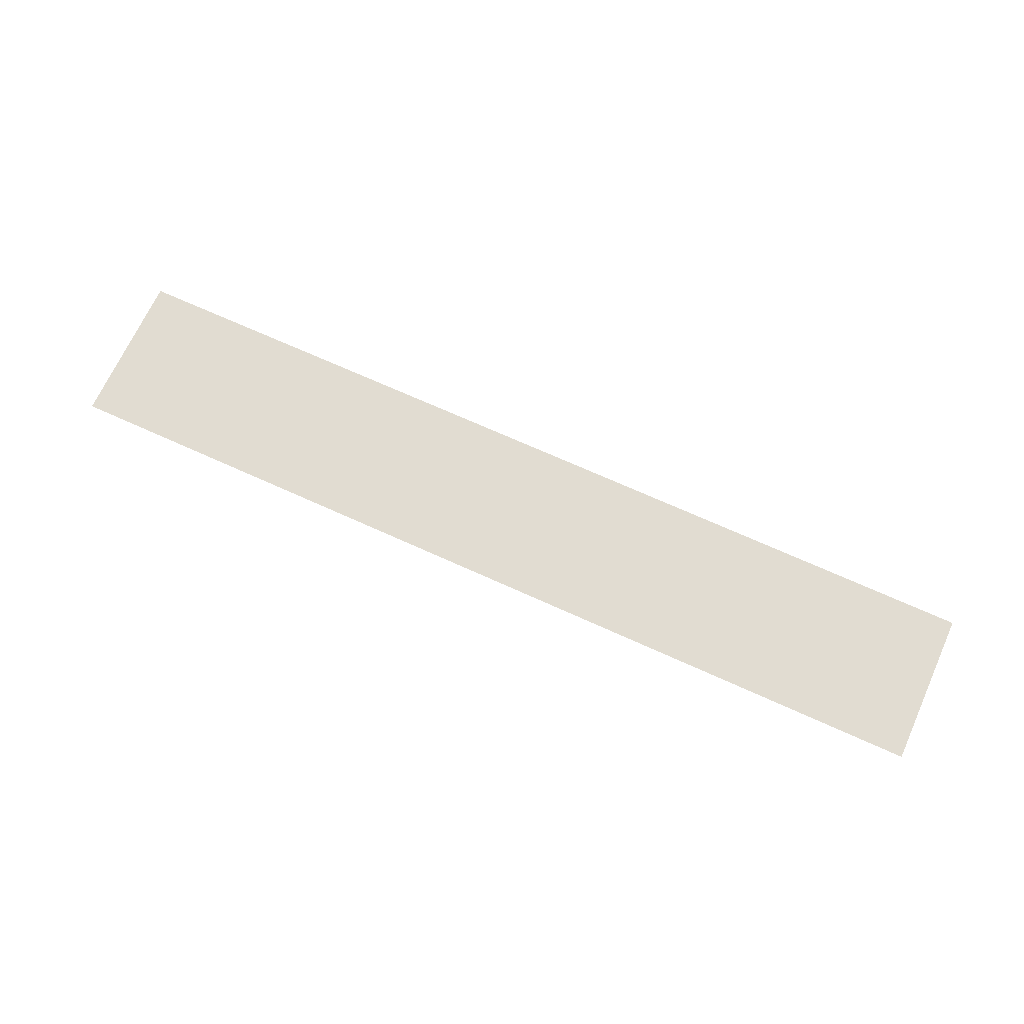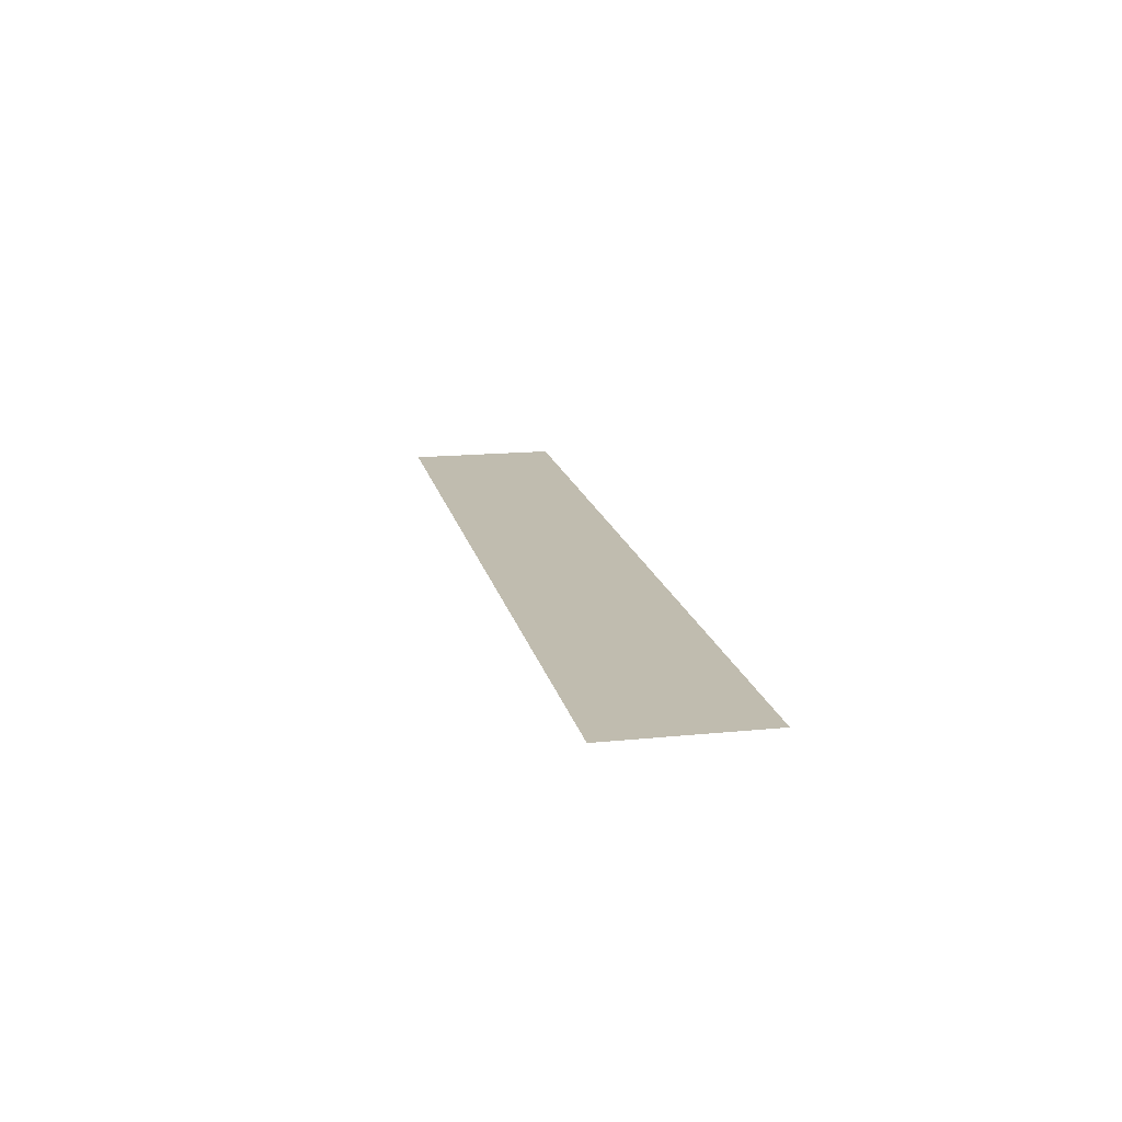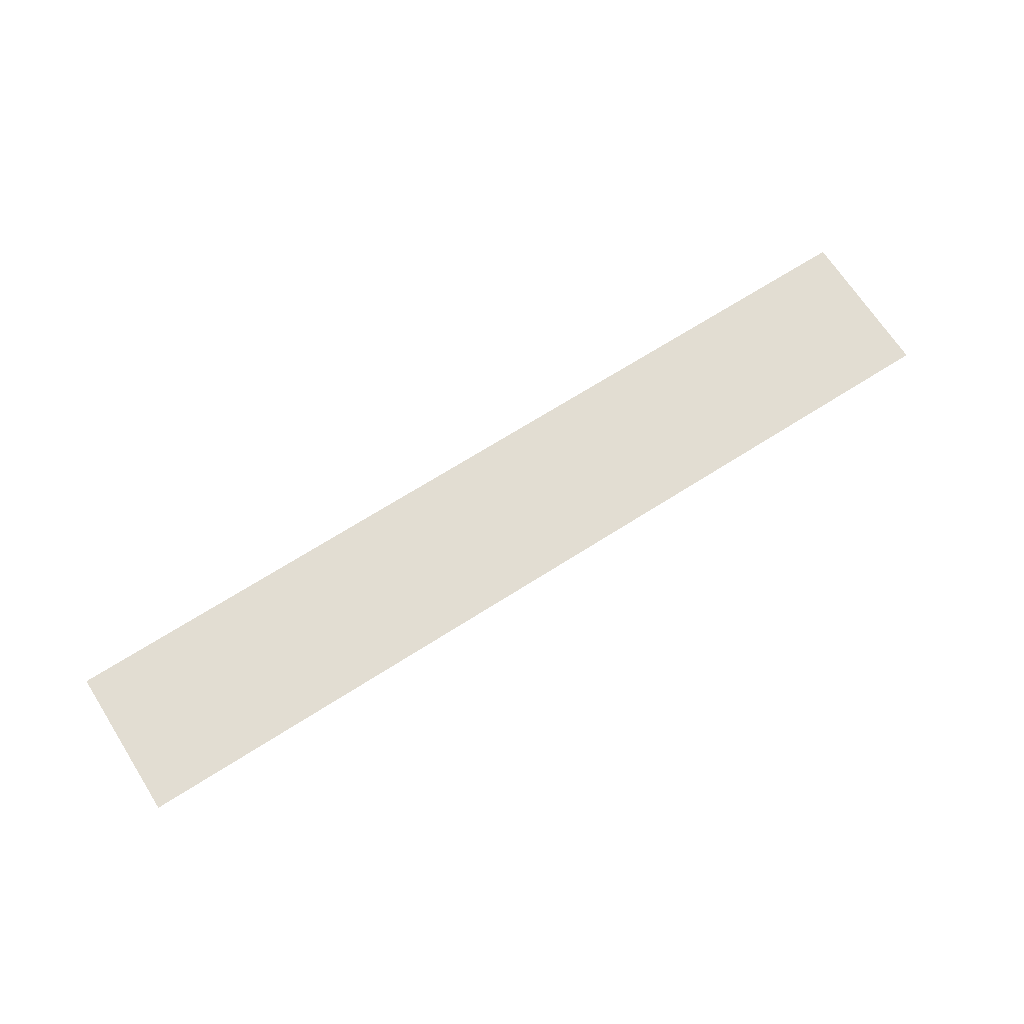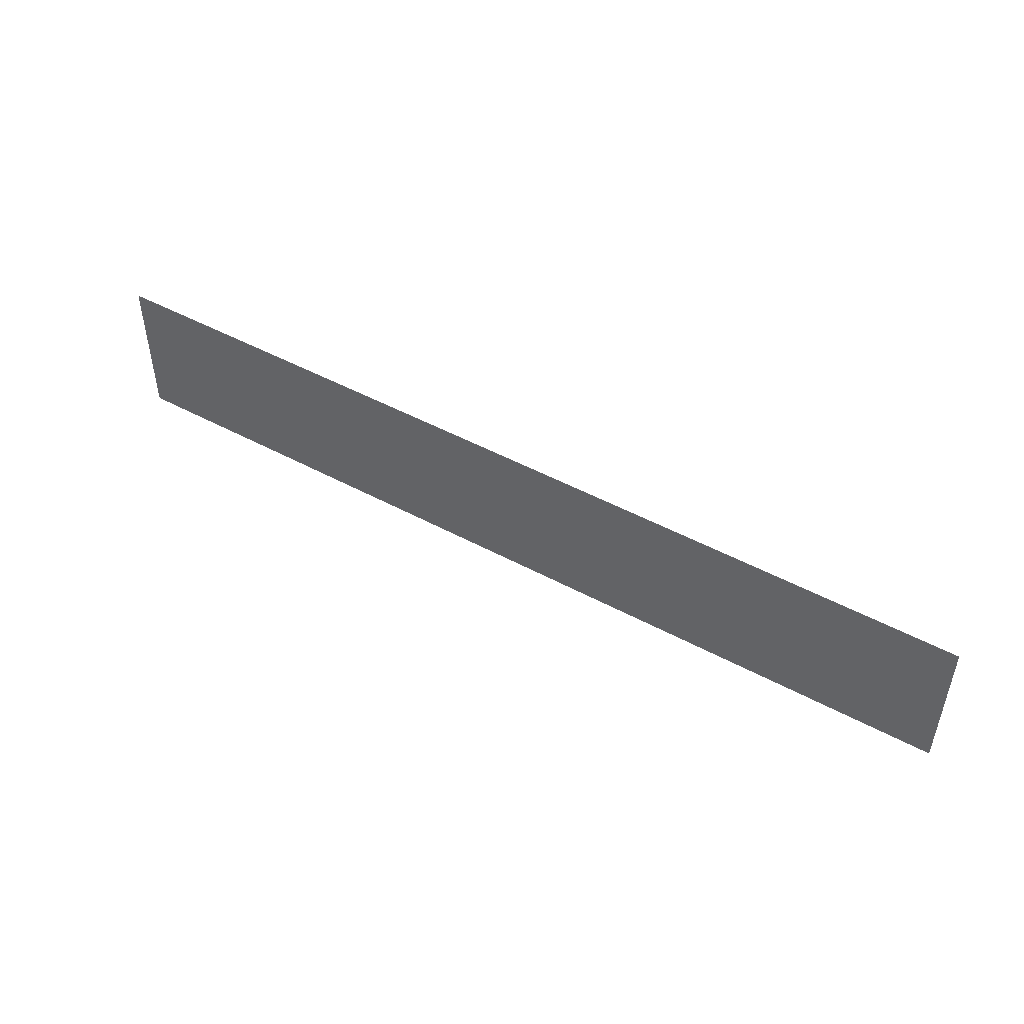
<metadata>
{"format":"obj","ext":"obj","renderer":"f3d","projection":"perspective","resolution":1024,"background":"white","views":[{"elev":69.2,"azim":24.5,"up":"+Z"},{"elev":16.3,"azim":78.3,"up":"+Z"},{"elev":68.2,"azim":-32.6,"up":"+Z"},{"elev":48.7,"azim":31.0,"up":"+Y"}]}
</metadata>
<code>
v  -270.9 386.3 74.22
v  -270.9 354.1 74.22
v  -76.67 386.3 74.22
v  -76.67 354.1 74.22
o Plane005
g Plane005
f 1 2 3
f 4 3 2

</code>
